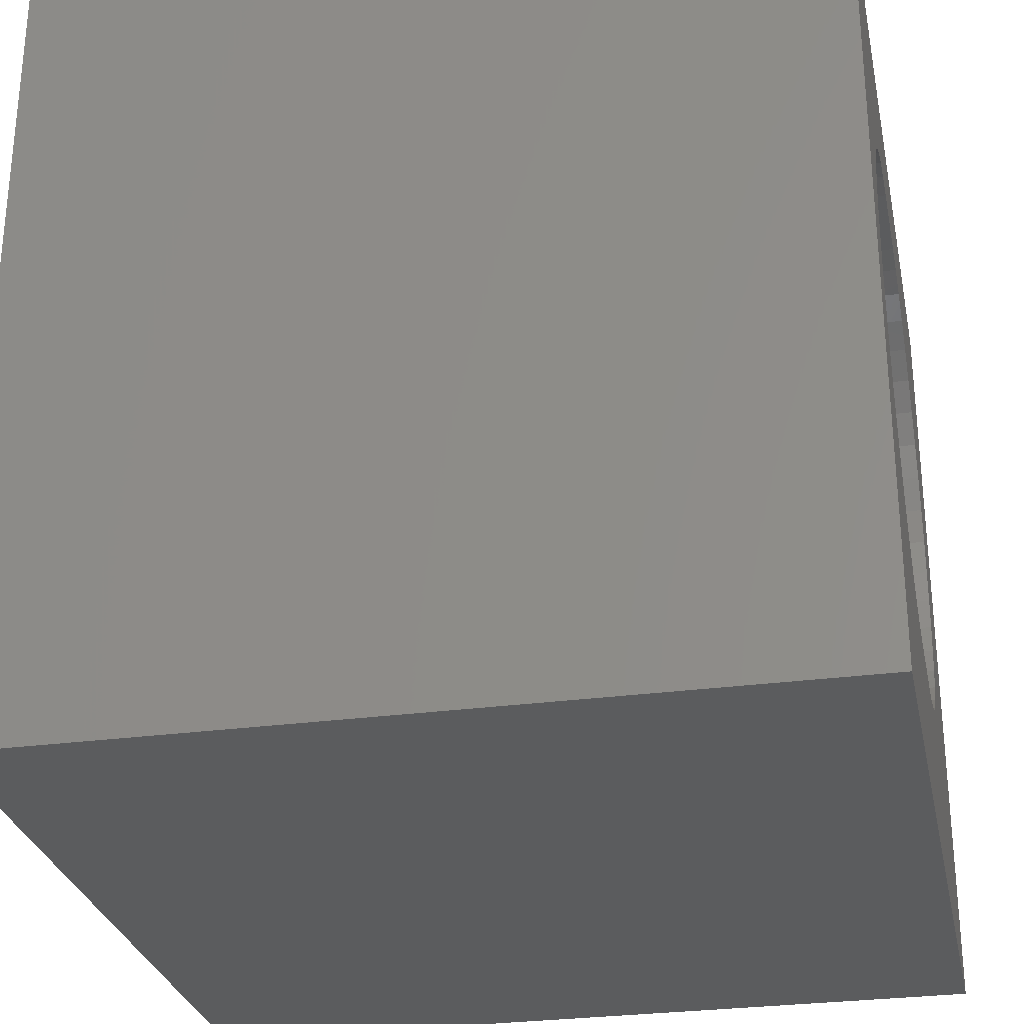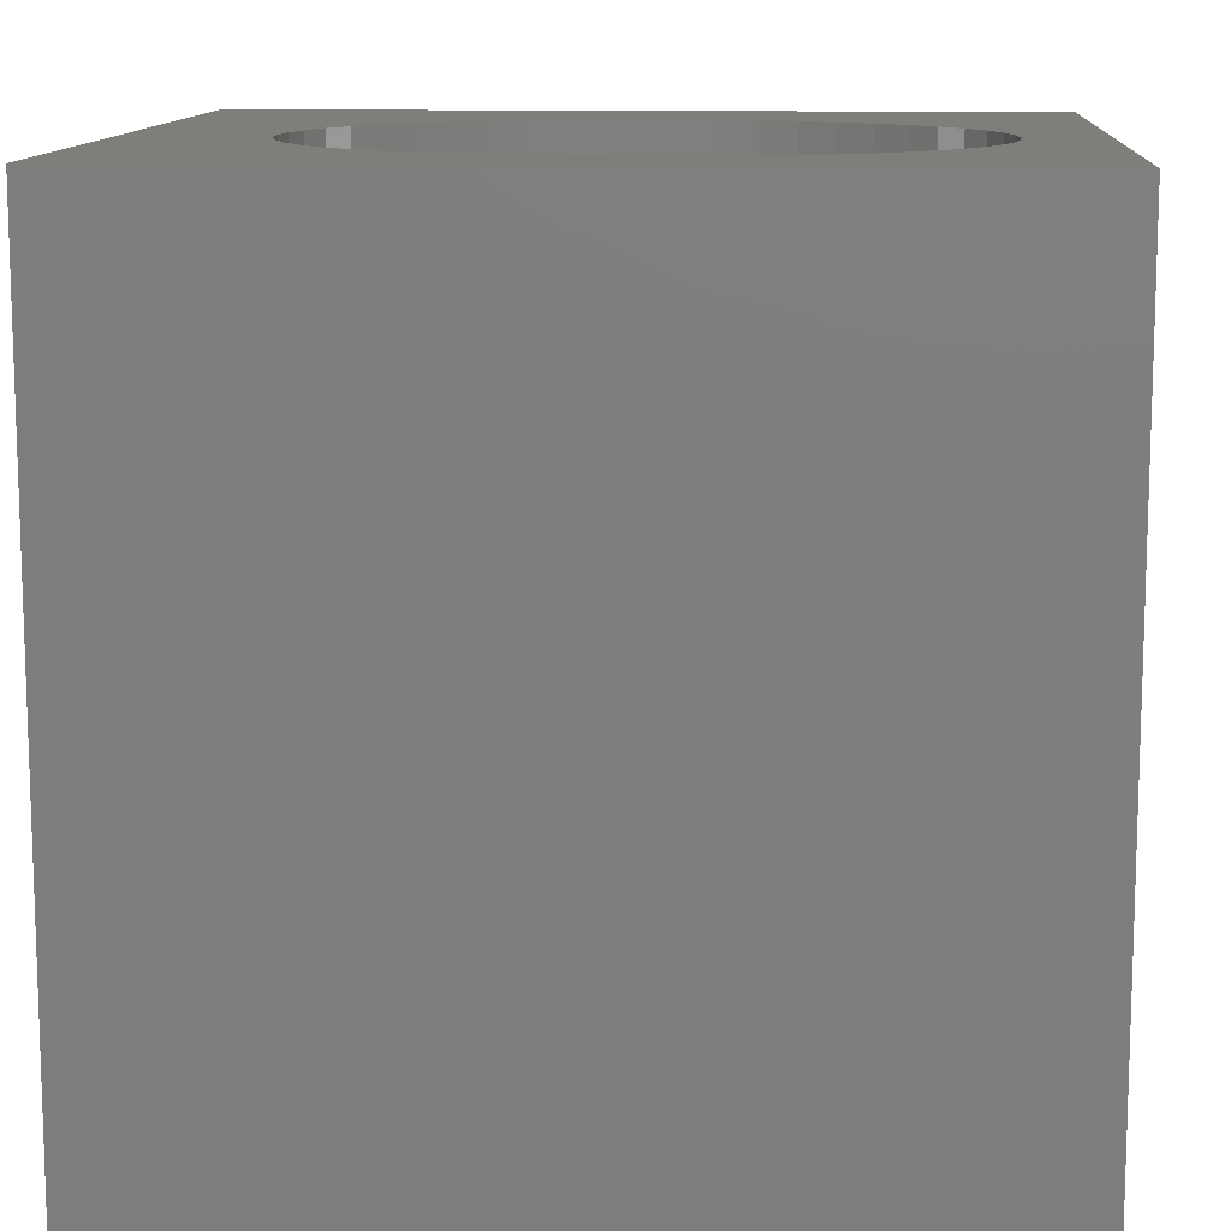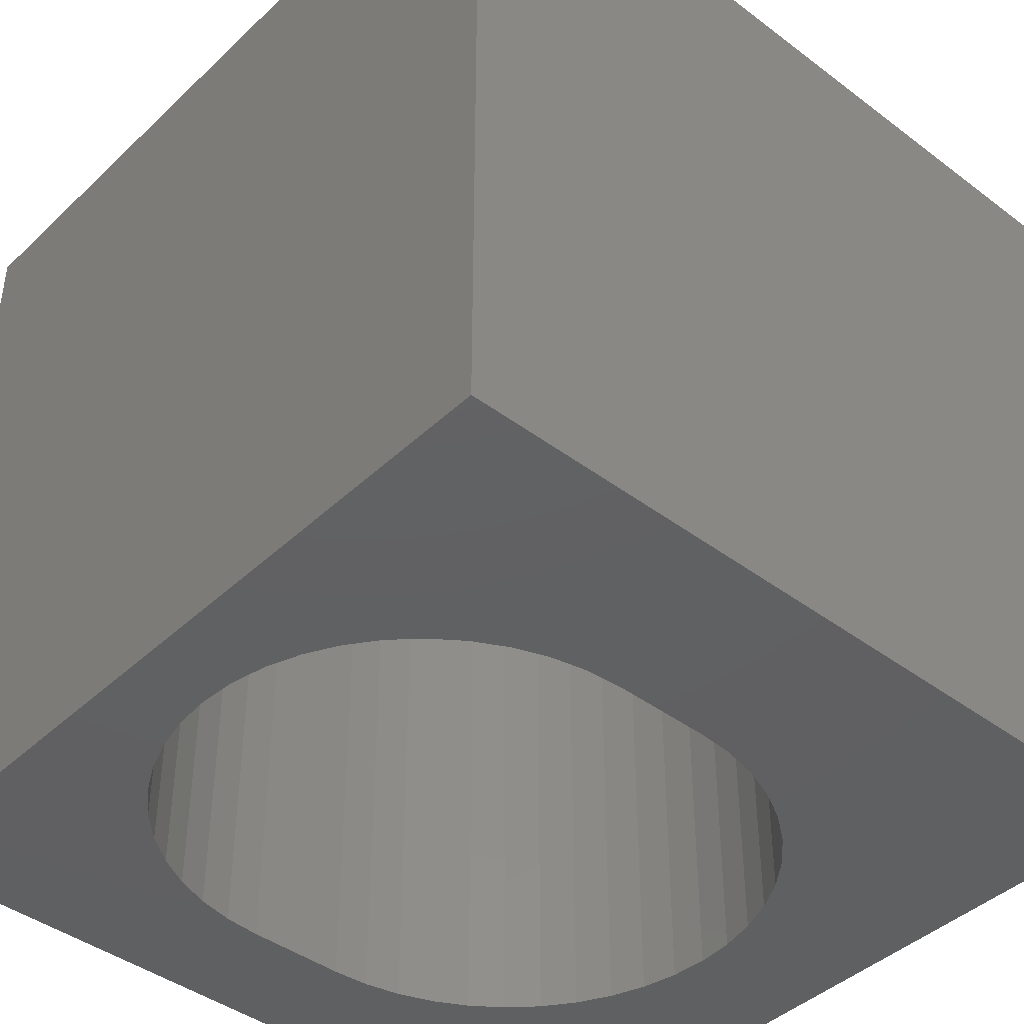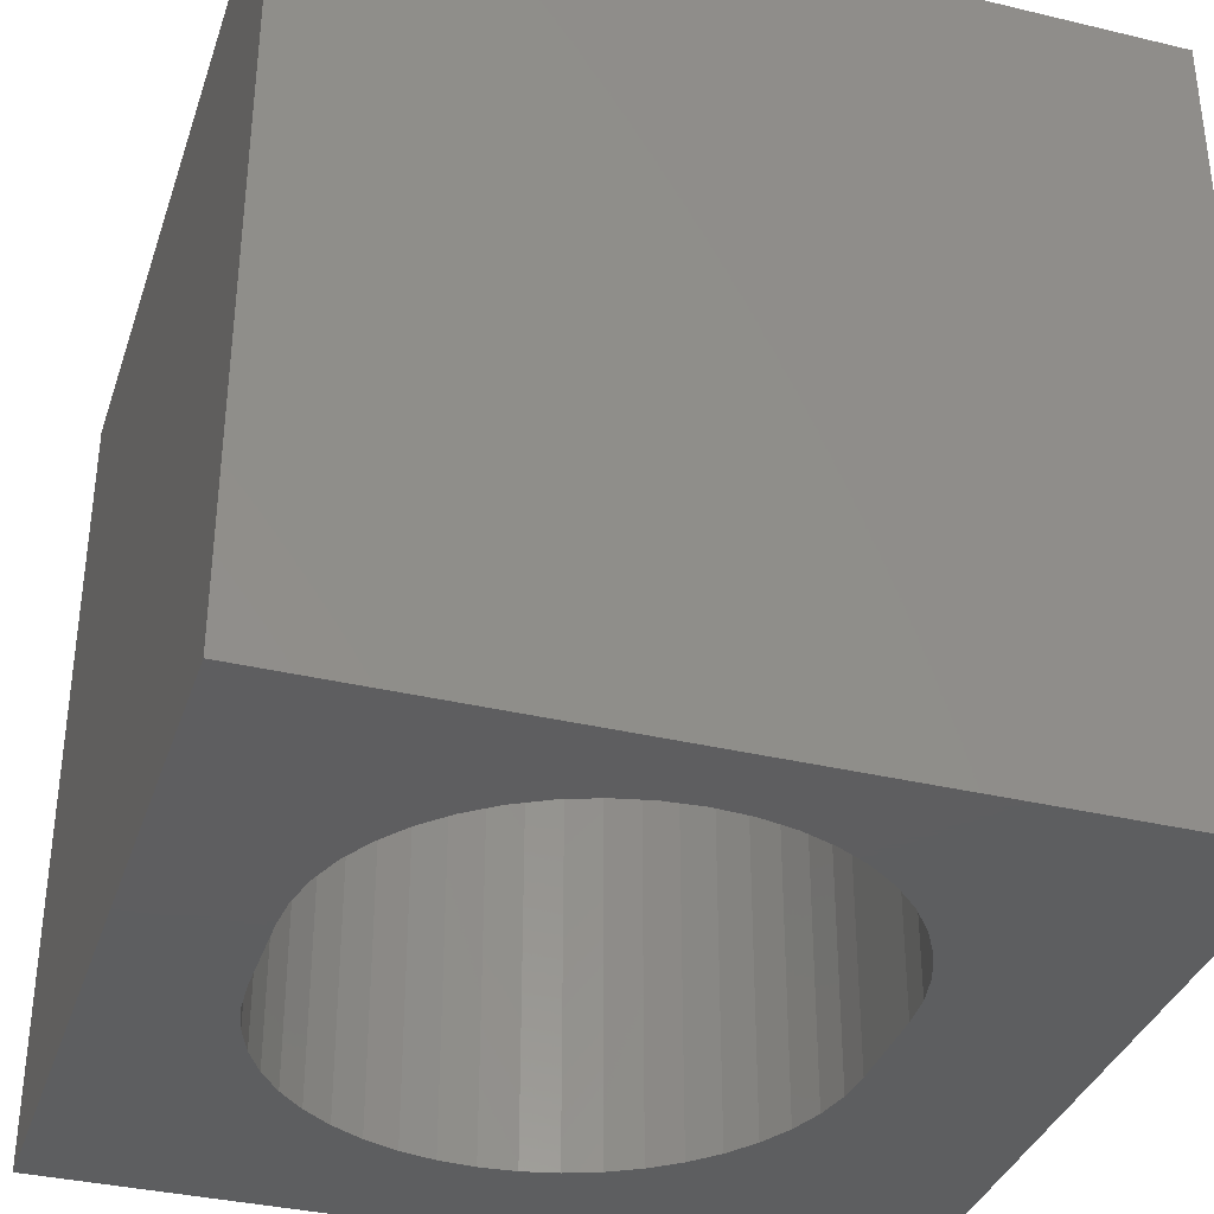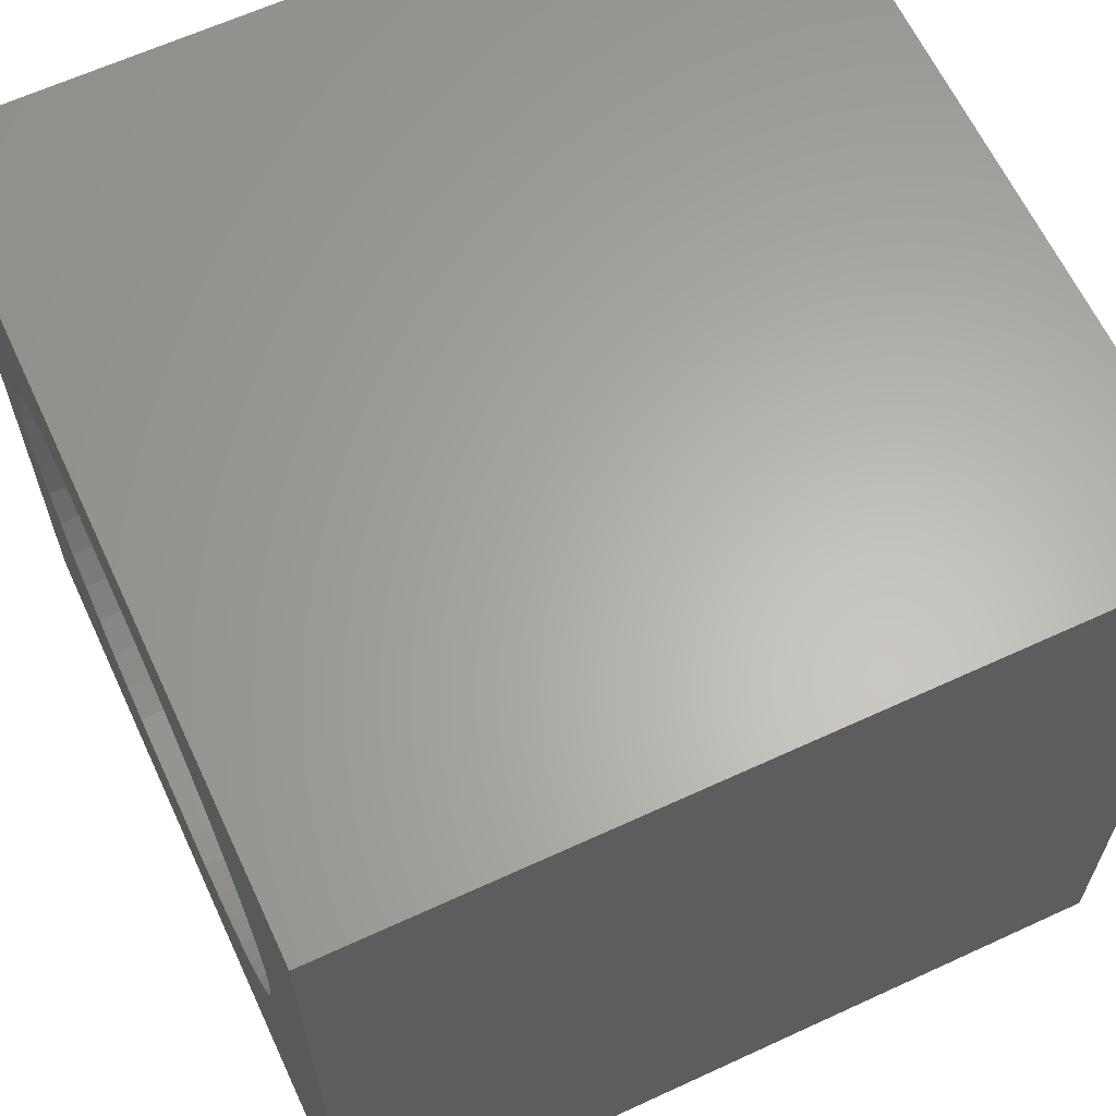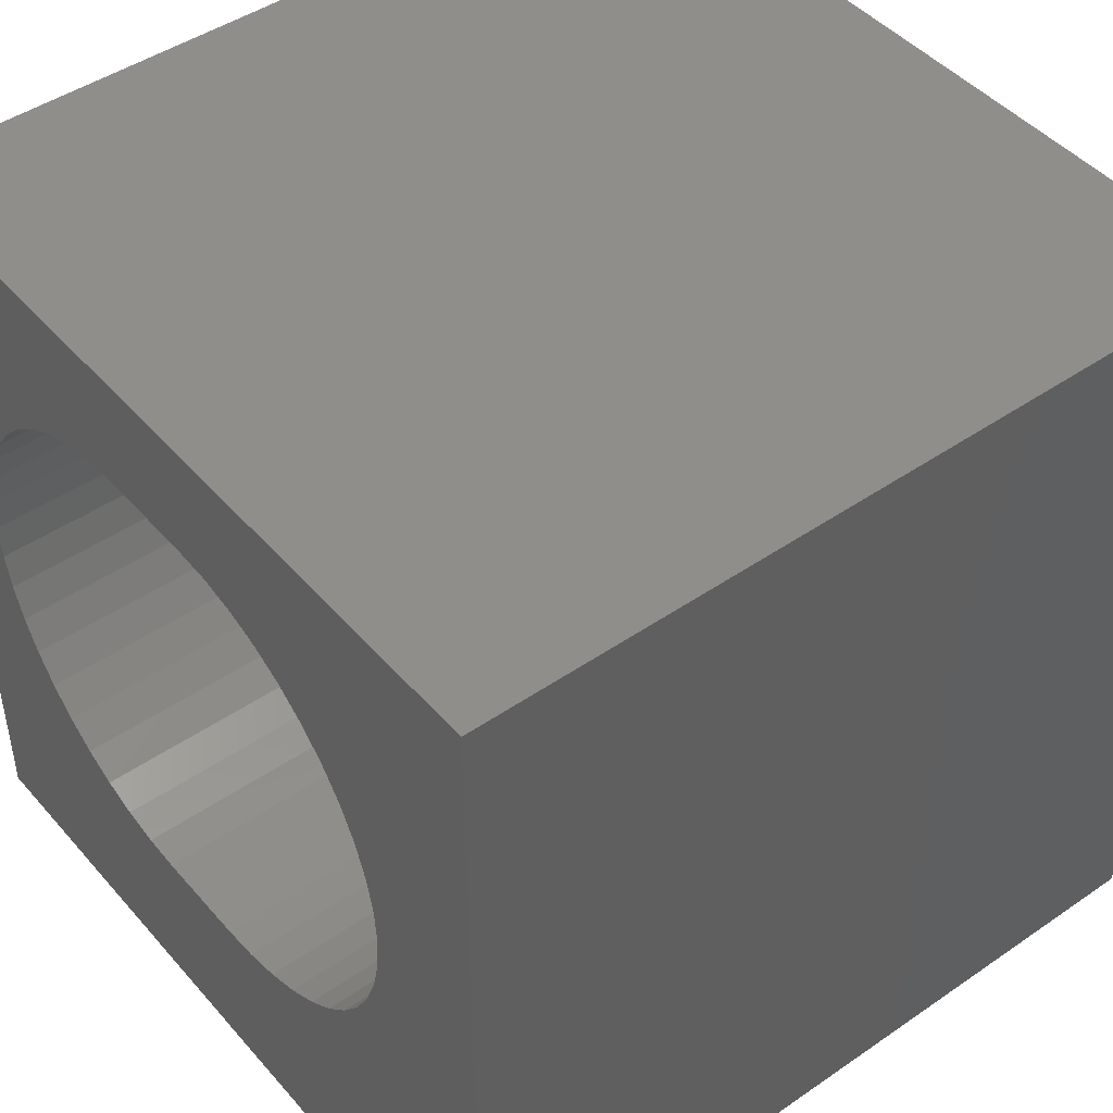
<metadata>
{"format":"stl","ext":"stl","renderer":"f3d","projection":"perspective","resolution":1024,"background":"white","views":[{"elev":-28.7,"azim":-78.5,"up":"+Y"},{"elev":11.7,"azim":-176.1,"up":"+Z"},{"elev":-42.6,"azim":-41.9,"up":"+Z"},{"elev":-35.6,"azim":-107.5,"up":"+Z"},{"elev":63.5,"azim":65.0,"up":"+Y"},{"elev":45.9,"azim":51.7,"up":"+Y"}]}
</metadata>
<code>
# stl→obj: 100 verts, 200 faces
v 0 10 10
v 0 10 0
v 0 0 10
v 0 0 0
v 10 10 10
v 8.125 6.664 10
v 8.281 6.245 10
v 6.155 8.371 10
v 6.574 8.214 10
v 6.967 8 10
v 7.326 7.732 10
v 7.642 7.415 10
v 7.91 7.057 10
v 8.376 5.807 10
v 8.408 5.361 10
v 10 0 10
v 8.376 4.915 10
v 8.281 4.477 10
v 8.125 4.058 10
v 7.91 3.665 10
v 7.642 3.307 10
v 7.326 2.99 10
v 6.967 2.722 10
v 6.574 2.508 10
v 6.155 2.351 10
v 2.749 2.508 10
v 3.169 2.351 10
v 3.606 2.256 10
v 2.356 8 10
v 2.749 8.214 10
v 3.169 8.371 10
v 3.606 8.466 10
v 2.356 2.722 10
v 1.998 2.99 10
v 1.682 3.307 10
v 1.043 6.245 10
v 1.199 6.664 10
v 1.413 7.057 10
v 5.718 2.256 10
v 5.271 2.224 10
v 4.052 2.224 10
v 1.682 7.415 10
v 1.998 7.732 10
v 4.052 8.498 10
v 5.271 8.498 10
v 5.718 8.466 10
v 1.413 3.665 10
v 1.199 4.058 10
v 1.043 4.477 10
v 0.9474 4.915 10
v 0.9155 5.361 10
v 0.9474 5.807 10
v 10 10 0
v 10 0 0
v 7.642 7.415 0
v 7.326 7.732 0
v 1.682 3.307 0
v 1.998 2.99 0
v 2.356 2.722 0
v 2.749 2.508 0
v 3.169 2.351 0
v 3.606 8.466 0
v 3.169 8.371 0
v 2.749 8.214 0
v 2.356 8 0
v 1.998 7.732 0
v 1.043 4.477 0
v 1.199 4.058 0
v 1.413 3.665 0
v 5.718 2.256 0
v 6.155 2.351 0
v 6.574 2.508 0
v 6.967 2.722 0
v 7.326 2.99 0
v 7.642 3.307 0
v 6.967 8 0
v 6.574 8.214 0
v 6.155 8.371 0
v 0.9155 5.361 0
v 0.9474 4.915 0
v 8.281 6.245 0
v 8.125 6.664 0
v 7.91 7.057 0
v 1.682 7.415 0
v 1.413 7.057 0
v 1.199 6.664 0
v 1.043 6.245 0
v 0.9474 5.807 0
v 3.606 2.256 0
v 4.052 2.224 0
v 5.271 2.224 0
v 7.91 3.665 0
v 8.125 4.058 0
v 8.281 4.477 0
v 8.376 4.915 0
v 8.408 5.361 0
v 8.376 5.807 0
v 5.718 8.466 0
v 5.271 8.498 0
v 4.052 8.498 0
f 1 2 3
f 3 2 4
f 5 6 7
f 8 9 5
f 5 9 10
f 5 10 11
f 11 12 5
f 5 12 13
f 5 13 6
f 7 14 5
f 5 14 15
f 5 15 16
f 15 17 16
f 16 17 18
f 16 18 19
f 19 20 16
f 16 20 21
f 16 21 22
f 22 23 16
f 16 23 24
f 16 24 25
f 26 3 27
f 27 3 28
f 29 30 1
f 1 30 31
f 1 31 32
f 26 33 3
f 3 33 34
f 3 34 35
f 36 37 1
f 1 37 38
f 25 39 16
f 16 39 40
f 16 40 3
f 3 40 41
f 3 41 28
f 38 42 1
f 1 42 43
f 1 43 29
f 32 44 1
f 1 44 45
f 1 45 5
f 5 45 46
f 5 46 8
f 35 47 3
f 3 47 48
f 3 48 49
f 49 50 3
f 3 50 51
f 3 51 1
f 1 51 52
f 1 52 36
f 53 5 54
f 54 5 16
f 55 56 53
f 4 57 58
f 58 59 4
f 4 59 60
f 4 60 61
f 2 62 63
f 63 64 2
f 2 64 65
f 2 65 66
f 67 68 4
f 4 68 69
f 4 69 57
f 70 71 54
f 54 71 72
f 72 73 54
f 54 73 74
f 54 74 75
f 56 76 53
f 53 76 77
f 53 77 78
f 2 79 4
f 4 79 80
f 4 80 67
f 81 82 53
f 53 82 83
f 53 83 55
f 66 84 2
f 2 84 85
f 2 85 86
f 86 87 2
f 2 87 88
f 2 88 79
f 61 89 4
f 4 89 90
f 4 90 54
f 54 90 91
f 54 91 70
f 75 92 54
f 54 92 93
f 54 93 94
f 94 95 54
f 54 95 96
f 54 96 53
f 53 96 97
f 53 97 81
f 78 98 53
f 53 98 99
f 53 99 2
f 2 99 100
f 2 100 62
f 5 53 1
f 1 53 2
f 54 16 4
f 4 16 3
f 100 44 32
f 100 32 62
f 62 32 31
f 62 31 63
f 63 31 30
f 63 30 64
f 64 30 29
f 64 29 65
f 65 29 43
f 65 43 66
f 66 43 42
f 66 42 84
f 84 42 38
f 84 38 85
f 85 38 37
f 85 37 86
f 86 37 36
f 86 36 87
f 87 36 52
f 87 52 88
f 88 52 51
f 88 51 79
f 79 51 50
f 79 50 80
f 80 50 49
f 80 49 67
f 67 49 48
f 67 48 68
f 68 48 47
f 68 47 69
f 69 47 35
f 69 35 57
f 57 35 34
f 57 34 58
f 58 34 33
f 58 33 59
f 59 33 26
f 59 26 60
f 60 26 27
f 60 27 61
f 61 27 28
f 61 28 89
f 89 28 41
f 89 41 90
f 100 99 44
f 44 99 45
f 91 40 39
f 91 39 70
f 70 39 25
f 70 25 71
f 71 25 24
f 71 24 72
f 72 24 23
f 72 23 73
f 73 23 22
f 73 22 74
f 74 22 21
f 74 21 75
f 75 21 20
f 75 20 92
f 92 20 19
f 92 19 93
f 93 19 18
f 93 18 94
f 94 18 17
f 94 17 95
f 95 17 15
f 95 15 96
f 96 15 14
f 96 14 97
f 97 14 7
f 97 7 81
f 81 7 6
f 81 6 82
f 82 6 13
f 82 13 83
f 83 13 12
f 83 12 55
f 55 12 11
f 55 11 56
f 56 11 10
f 56 10 76
f 76 10 9
f 76 9 77
f 77 9 8
f 77 8 78
f 78 8 46
f 78 46 98
f 98 46 45
f 98 45 99
f 91 90 40
f 40 90 41

</code>
